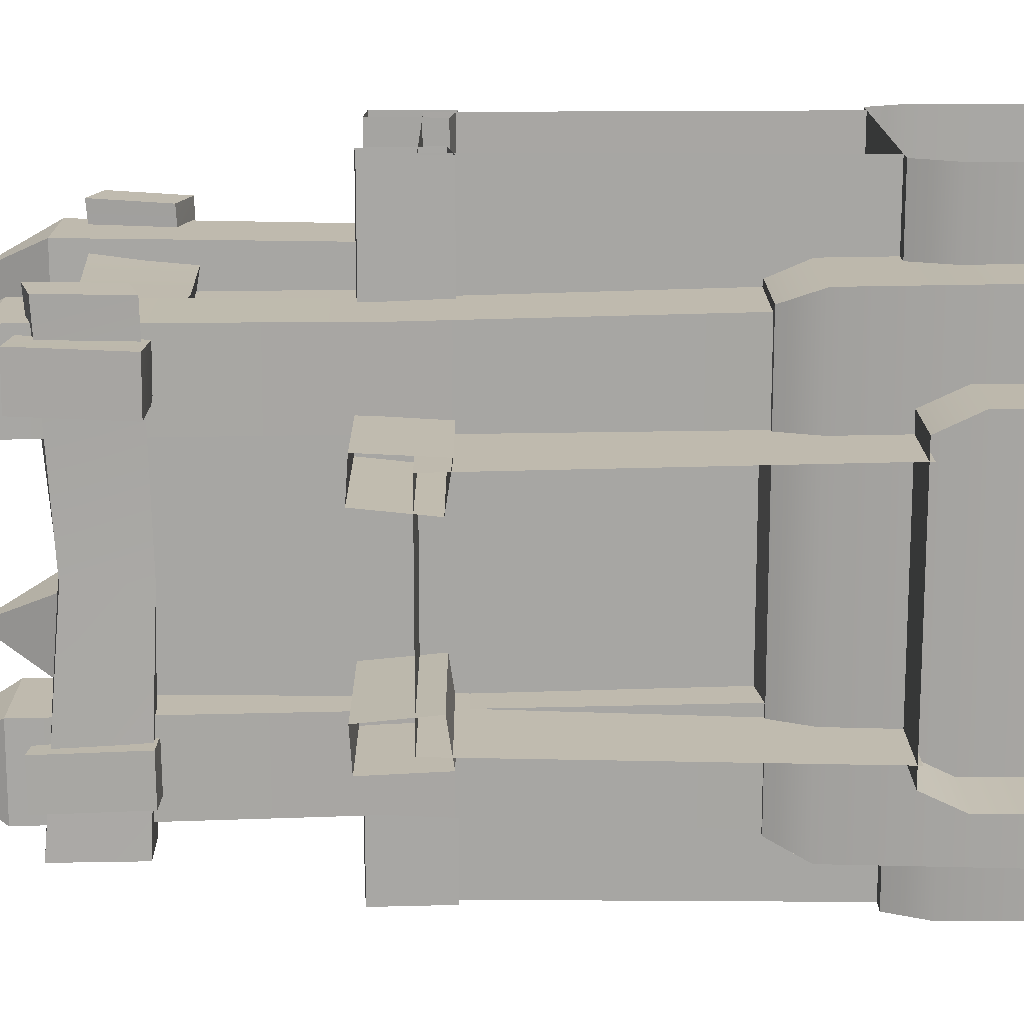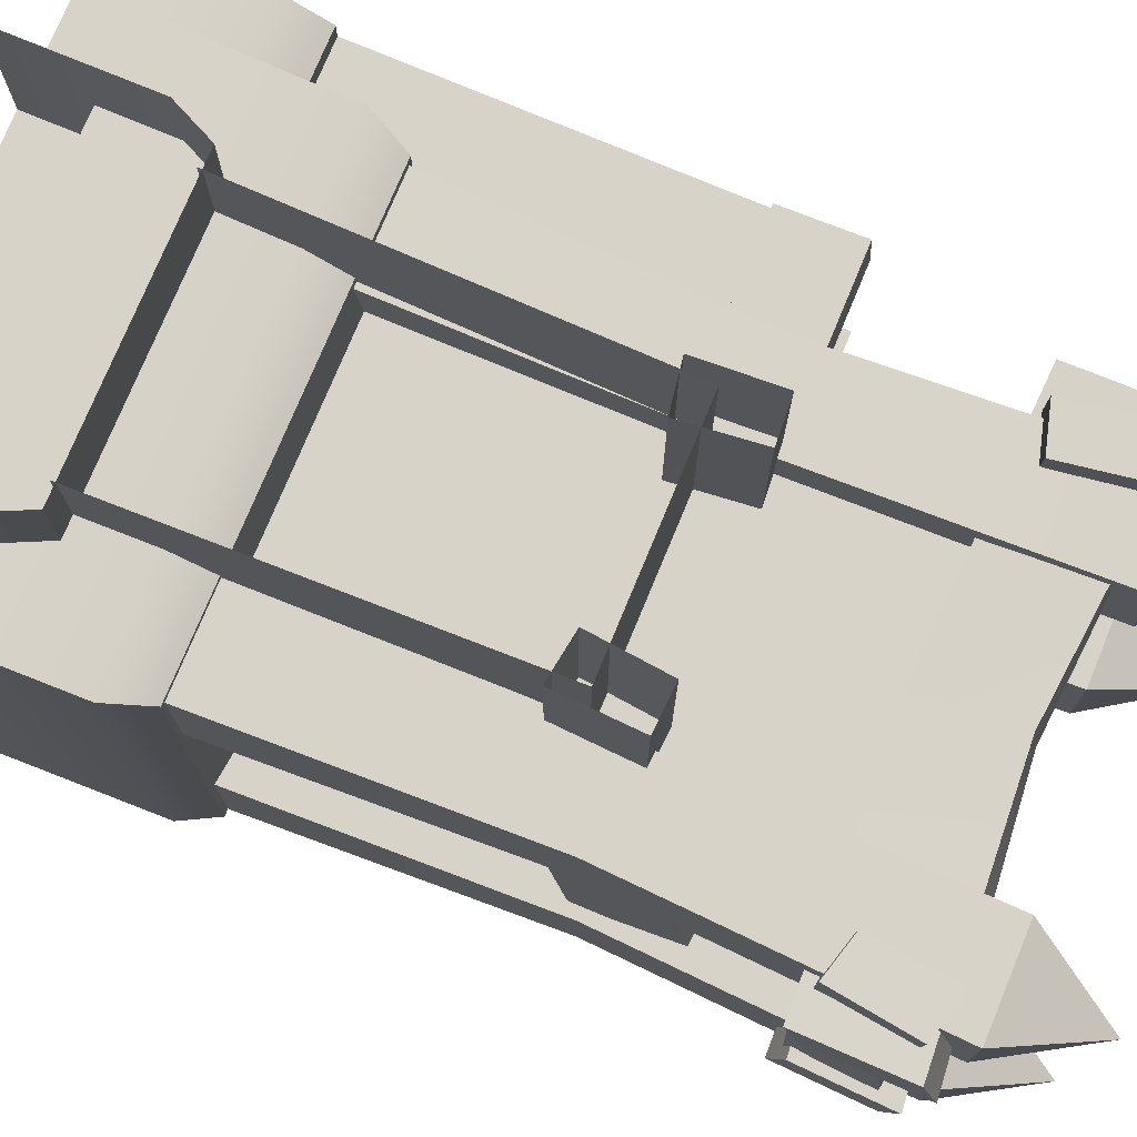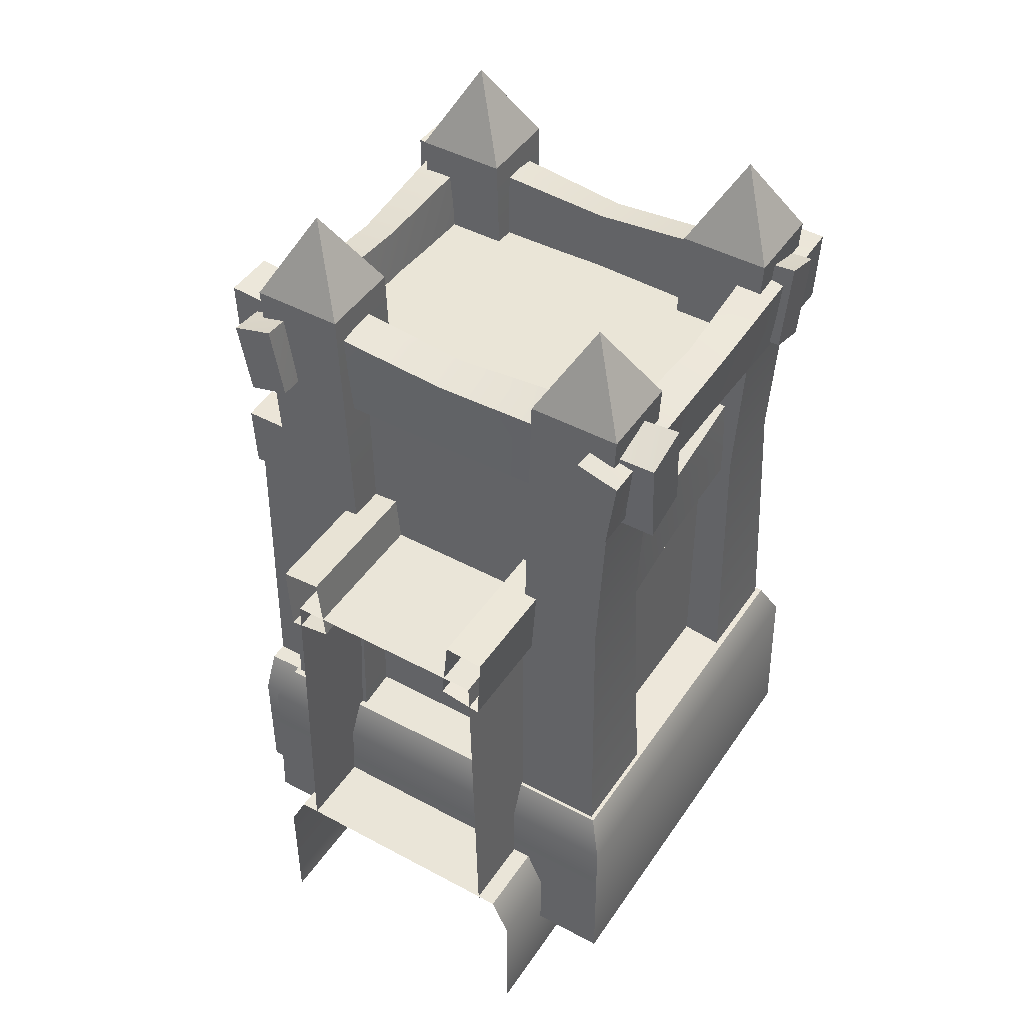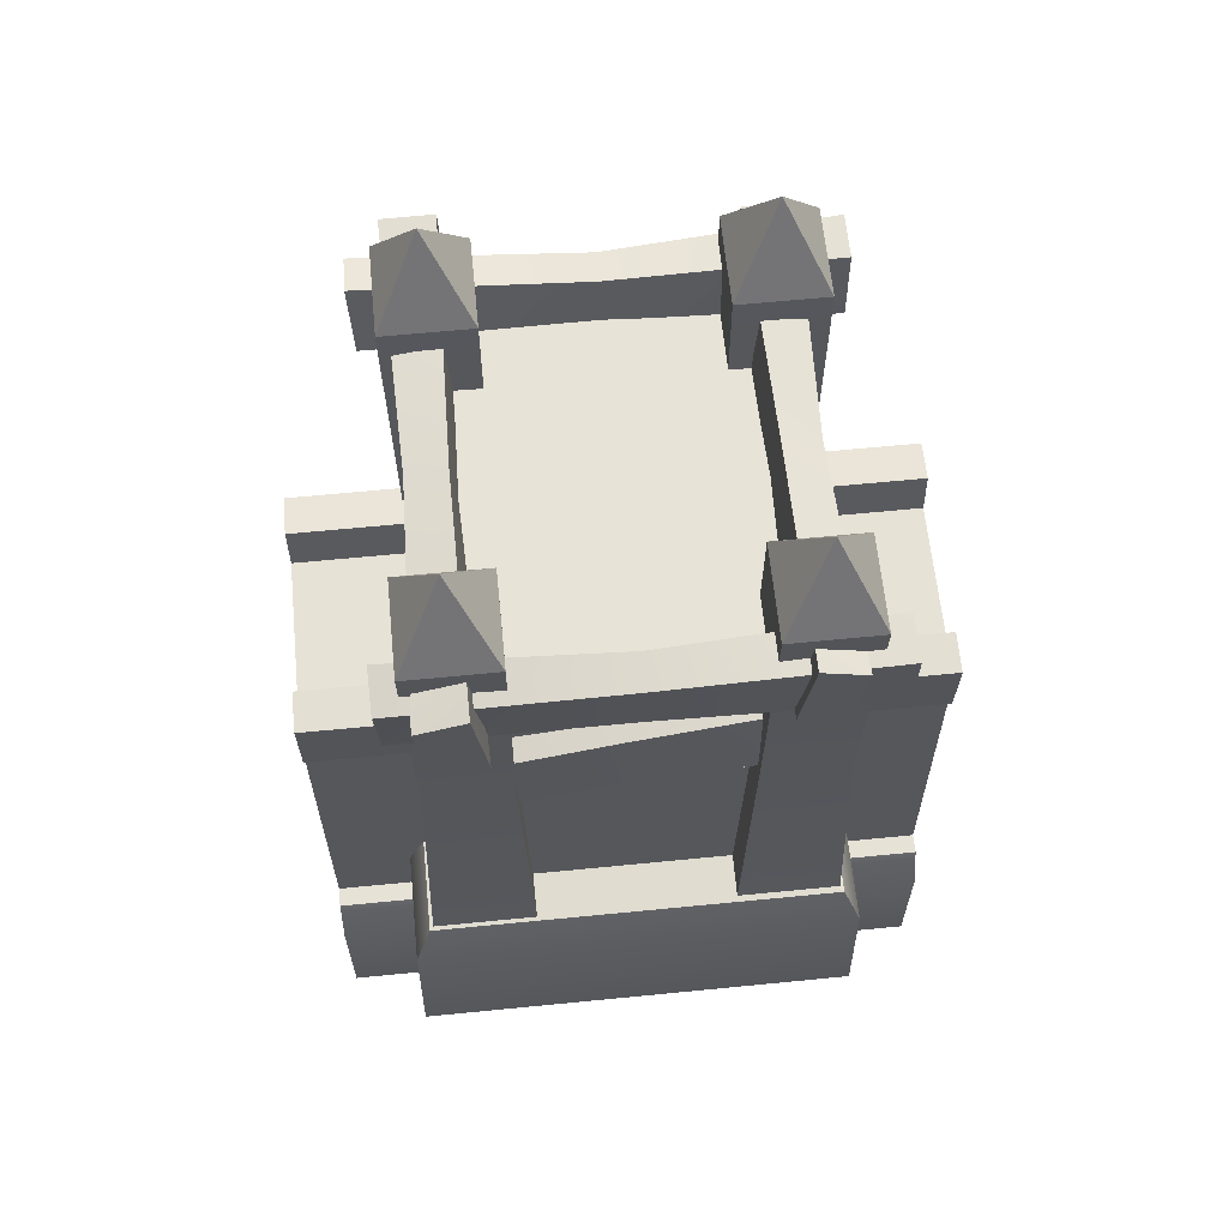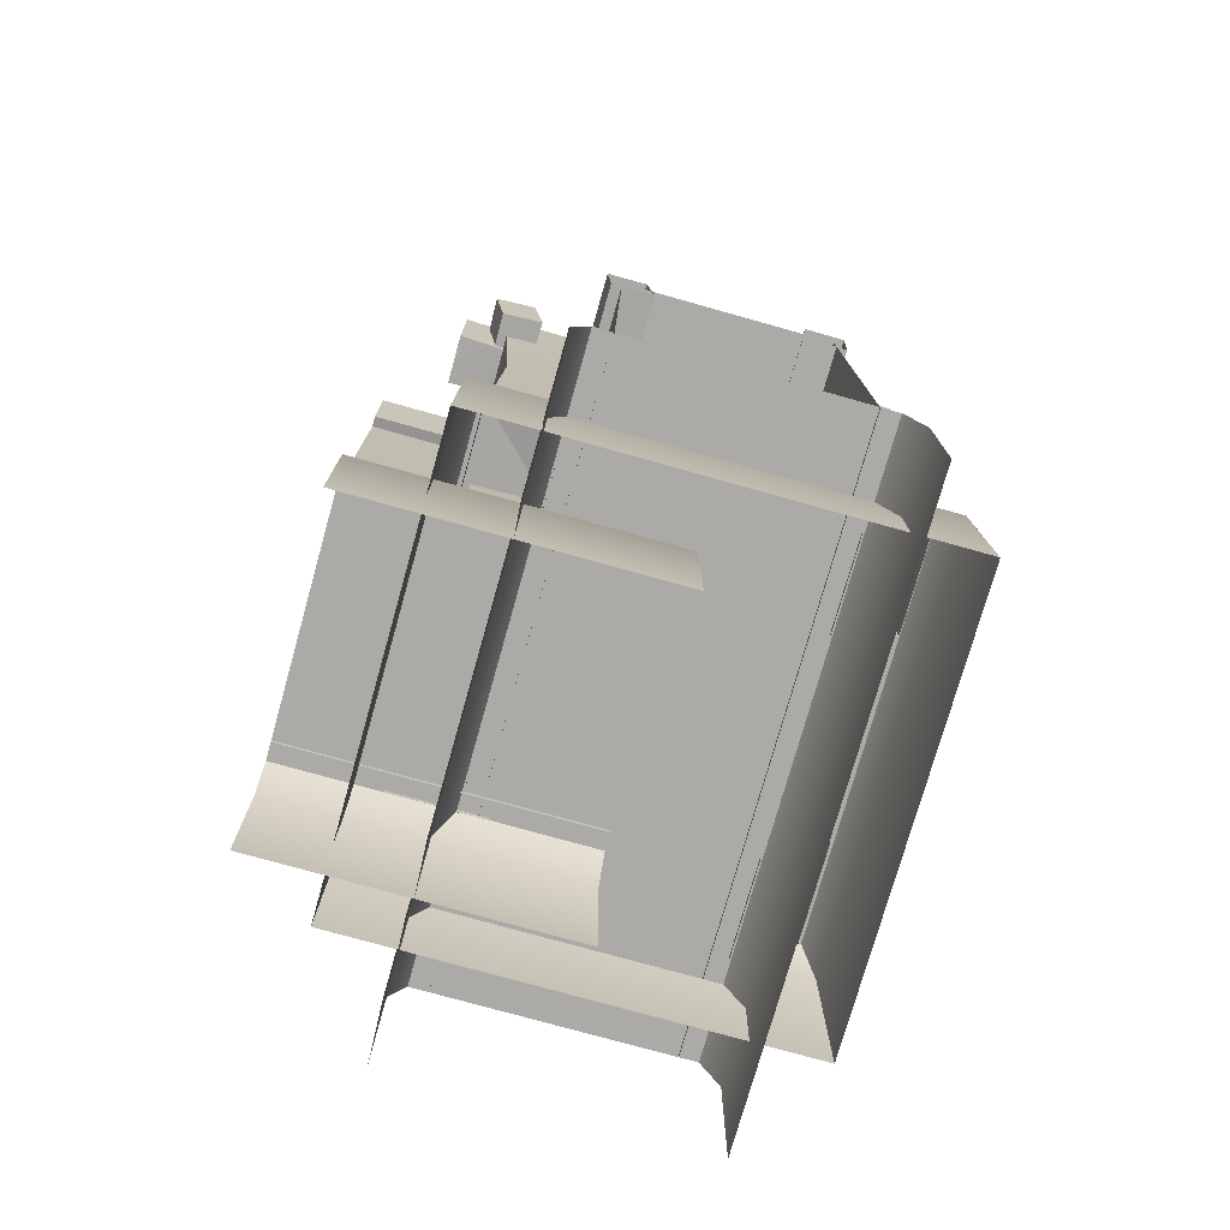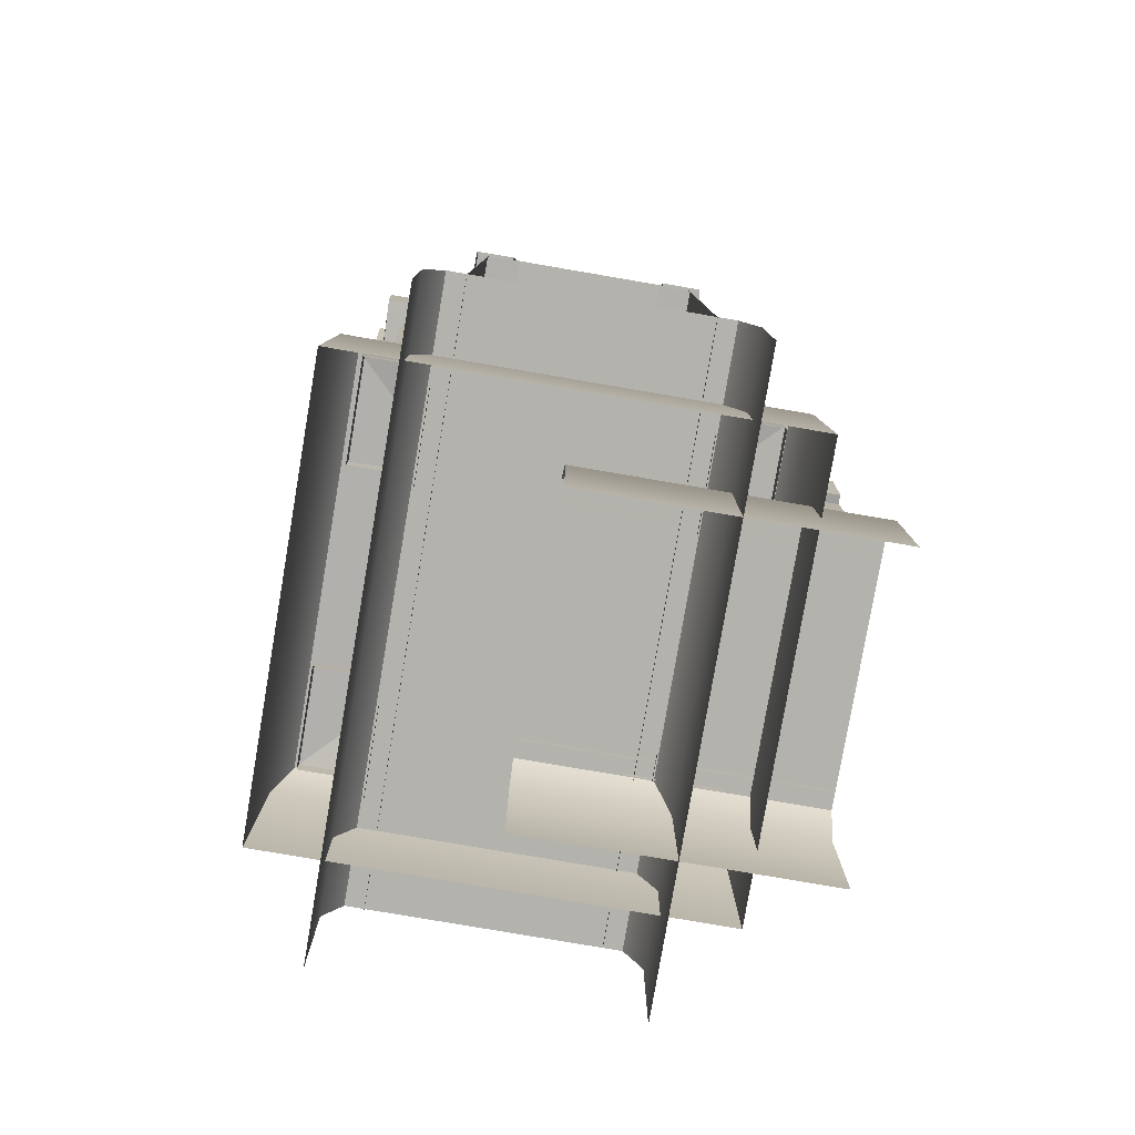
<metadata>
{"format":"obj","ext":"obj","renderer":"f3d","projection":"perspective","resolution":1024,"background":"white","views":[{"elev":15.8,"azim":-90.4,"up":"+Z"},{"elev":75.8,"azim":112.5,"up":"+Z"},{"elev":45.3,"azim":31.9,"up":"+Y"},{"elev":63.0,"azim":84.3,"up":"+Y"},{"elev":-75.7,"azim":-15.7,"up":"+Y"},{"elev":-79.5,"azim":170.3,"up":"+Y"}]}
</metadata>
<code>
o Wall_B_Mesh.007
v -0.756 0.5395 0.002375
v 0.756 0.5395 0.002375
v -0.756 0.5395 -1.998
v 0.756 0.5395 -1.998
v 0.7052 2.979 -1.998
v -0.7052 2.979 -1.998
v -0.7052 2.979 0.002375
v 0.7052 2.979 0.002375
v -1.007 -0.6 -1.998
v -0.8825 0.5669 -1.998
v -1.007 0.3043 -1.998
v 1.007 -0.6 -1.998
v 1.007 0.3043 -1.998
v 0.8825 0.5669 -1.998
v 0 0.5669 -1.998
v -1.007 -0.6 0.002375
v -1.007 0.3043 0.002375
v -0.8825 0.5669 0.002375
v 0 0.5669 0.002375
v 1.007 0.3043 0.002375
v 1.007 -0.6 0.002375
v 0.8825 0.5669 0.002375
v -0.5382 3.298 -1.998
v -0.4904 2.833 -1.998
v -0.778 2.789 -1.998
v -0.8029 3.281 -1.998
v -0.5382 3.298 0.002375
v -0.8029 3.281 0.002375
v -0.778 2.789 0.002374
v -0.4904 2.833 0.002375
v 0.5382 3.298 -1.998
v 0.4904 2.833 -1.998
v 0.778 2.789 -1.998
v 0.8029 3.281 -1.998
v 0.5382 3.298 0.002375
v 0.8029 3.281 0.002375
v 0.778 2.789 0.002375
v 0.4904 2.833 0.002375
v -0.8722 0.5412 -0.6879
v -0.8722 0.5411 -1.311
v -0.8063 2.003 -1.285
v -0.8063 2.003 -0.7128
v 0.868 0.5411 -1.311
v 0.868 0.5412 -0.6879
v 0.8021 2.003 -1.285
v 0.8021 2.003 -0.7128
v -1.5 -0.133 -1.5
v -1.371 1.246 -1.371
v 1.371 1.246 -1.371
v -1.479 0.9975 -1.479
v -1.479 0.9975 1.479
v -1.371 1.246 1.371
v 1.5 -0.133 -1.5
v 1.371 1.246 1.371
v 1.479 0.9975 -1.479
v 1.479 0.9975 1.479
v -1.5 -0.133 1.5
v 1.5 -0.133 1.5
v -0 1.414 0
v 0.7077 1.143 1.352
v 0.7077 1.143 0.6599
v 1.348 1.141 0.6599
v 1.348 1.141 1.351
v 1.378 5.047 0.7248
v 0.7628 5.048 0.7247
v 1.071 5.607 1.014
v 1.277 3.149 1.285
v 0.7132 3.15 1.286
v 1.277 3.149 0.7241
v 0.7131 3.15 0.7241
v 1.378 5.048 1.302
v 0.7629 5.048 1.303
v 0.6936 1.143 -1.352
v 0.6935 1.143 -0.6599
v 1.334 1.141 -0.6599
v 1.334 1.141 -1.351
v 1.364 5.047 -0.7248
v 0.7487 5.048 -0.7247
v 1.057 5.607 -1.014
v 1.263 3.149 -1.285
v 0.699 3.15 -1.286
v 1.263 3.149 -0.7241
v 0.699 3.15 -0.7241
v 1.364 5.048 -1.302
v 0.7487 5.048 -1.303
v -0.7035 1.143 1.334
v -0.7034 1.143 0.6422
v -1.344 1.141 0.6422
v -1.344 1.141 1.333
v -1.374 5.047 0.707
v -0.7586 5.048 0.707
v -1.066 5.607 0.9959
v -1.273 3.149 1.268
v -0.7089 3.15 1.269
v -1.273 3.149 0.7064
v -0.7089 3.15 0.7064
v -1.374 5.048 1.284
v -0.7586 5.048 1.285
v -0.7163 1.143 -1.352
v -0.7162 1.143 -0.6599
v -1.357 1.141 -0.6599
v -1.357 1.141 -1.351
v -1.387 5.047 -0.7248
v -0.7714 5.048 -0.7247
v -1.079 5.607 -1.014
v -1.286 3.149 -1.285
v -0.7217 3.15 -1.286
v -1.286 3.149 -0.7241
v -0.7217 3.15 -0.7241
v -1.387 5.048 -1.302
v -0.7714 5.048 -1.303
v -1.525 4.929 -0.8692
v -1.528 4.285 -0.8442
v -1.53 4.281 -1.161
v -1.527 4.924 -1.186
v 1.507 4.961 -0.9078
v 1.505 4.867 -1.199
v 1.485 4.25 -1.123
v 1.487 4.343 -0.8309
v -0.01154 4.772 -1.152
v -0.009817 4.813 -0.9127
v -0.02175 4.207 -1.107
v -0.02004 4.248 -0.8671
v -1.638 4.943 0.8903
v -1.641 4.274 0.8633
v -1.642 4.27 1.204
v -1.639 4.938 1.231
v 1.621 4.976 0.9317
v 1.618 4.878 1.245
v 1.597 4.237 1.163
v 1.599 4.335 0.8491
v -0.01123 4.779 1.195
v -0.009372 4.823 0.937
v -0.0222 4.193 1.146
v -0.02036 4.236 0.8879
v -1.229 2.983 -0.9028
v -1.23 3.006 -1.219
v -0.01099 2.952 -0.9561
v 1.153 4.868 -1.469
v 1.129 4.332 -1.472
v 1.435 4.329 -1.473
v 1.459 4.864 -1.471
v 1.19 4.895 1.45
v 1.471 4.817 1.448
v 1.398 4.303 1.429
v 1.117 4.381 1.431
v 1.426 4.737 -0.0117
v 1.195 4.772 -0.01004
v 1.382 4.267 -0.02153
v 1.151 4.301 -0.01988
v -1.153 4.868 -1.469
v -1.129 4.332 -1.472
v -1.435 4.329 -1.473
v -1.459 4.864 -1.471
v -1.19 4.895 1.45
v -1.471 4.817 1.448
v -1.398 4.303 1.429
v -1.117 4.381 1.431
v -1.426 4.737 -0.0117
v -1.195 4.772 -0.01004
v -1.382 4.267 -0.02153
v -1.151 4.301 -0.01988
v 0.863 3.771 -1.132
v 1.179 3.794 -1.129
v 1.21 3.161 -1.243
v 0.8942 3.137 -1.246
v 0.8986 3.383 1.274
v 0.8759 2.773 1.15
v 1.175 2.706 1.136
v 1.197 3.315 1.26
v 0.9164 3.528 0.06148
v 1.159 3.508 0.05651
v 1.163 2.951 -0.04991
v 0.9202 2.971 -0.0451
v -1.209 4.399 -0.9217
v -1.169 4.45 0.9254
v 1.177 4.45 0.9254
v 1.177 4.399 -0.9217
v -1.041 4.404 -0.9617
v -1.091 1.241 -0.9319
v -1.091 1.241 0.9253
v -1.041 4.404 0.9253
v 0.9266 4.404 -1.041
v 0.8968 1.241 -1.091
v -0.9604 1.241 -1.091
v -0.9604 4.404 -1.041
v 1.005 4.404 0.925
v 1.056 1.241 0.8951
v 1.056 1.241 -0.9621
v 1.005 4.404 -0.9621
v -0.9268 4.404 1.004
v -0.8969 1.241 1.055
v 0.9602 1.241 1.055
v 0.9602 4.404 1.004
v -2.002 0.5395 -0.756
v -2.002 0.5395 0.756
v -0.002375 0.5395 -0.756
v -0.002375 0.5395 0.756
v -0.002374 2.979 0.7052
v -0.002375 2.979 -0.7052
v -2.002 2.979 -0.7052
v -2.002 2.979 0.7052
v -0.002375 -0.6 -1.007
v -0.002375 0.5669 -0.8825
v -0.002375 0.3043 -1.007
v -0.002375 -0.6 1.007
v -0.002375 0.3043 1.007
v -0.002374 0.5669 0.8825
v -0.002375 0.5669 0
v -2.002 -0.6 -1.007
v -2.002 0.3043 -1.007
v -2.002 0.5669 -0.8825
v -2.002 0.5669 1e-06
v -2.002 0.3043 1.007
v -2.002 -0.6 1.007
v -2.002 0.5669 0.8825
v -0.002376 3.298 -0.5382
v -0.002375 2.833 -0.4904
v -0.002375 2.789 -0.778
v -0.002375 3.281 -0.8029
v -2.002 3.298 -0.5382
v -2.002 3.281 -0.8029
v -2.002 2.789 -0.778
v -2.002 2.833 -0.4904
v -0.002376 3.298 0.5382
v -0.002375 2.833 0.4904
v -0.002374 2.789 0.778
v -0.002374 3.281 0.8029
v -2.002 3.298 0.5382
v -2.002 3.281 0.8029
v -2.002 2.789 0.778
v -2.002 2.833 0.4904
v -1.312 0.5412 -0.8722
v -0.689 0.5411 -0.8722
v -0.715 2.003 -0.8063
v -1.287 2.003 -0.8063
v -0.689 0.5411 0.868
v -1.312 0.5412 0.868
v -0.715 2.003 0.8021
v -1.287 2.003 0.8021
v -0.756 0.5395 2.002
v 0.756 0.5395 2.002
v -0.756 0.5395 0.002375
v 0.756 0.5395 0.002375
v 0.7052 2.979 0.002374
v -0.7052 2.979 0.002374
v -0.7052 2.979 2.002
v 0.7052 2.979 2.002
v -1.007 -0.6 0.002375
v -0.8825 0.5669 0.002375
v -1.007 0.3043 0.002375
v 1.007 -0.6 0.002375
v 1.007 0.3043 0.002375
v 0.8825 0.5669 0.002374
v 0 0.5669 0.002375
v -1.007 -0.6 2.002
v -1.007 0.3043 2.002
v -0.8825 0.5669 2.002
v 0 0.5669 2.002
v 1.007 0.3043 2.002
v 1.007 -0.6 2.002
v 0.8825 0.5669 2.002
v -0.5382 3.298 0.002376
v -0.4904 2.833 0.002375
v -0.778 2.789 0.002374
v -0.8029 3.281 0.002375
v -0.5382 3.298 2.002
v -0.8029 3.281 2.002
v -0.778 2.789 2.002
v -0.4904 2.833 2.002
v 0.5382 3.298 0.002376
v 0.4904 2.833 0.002375
v 0.778 2.789 0.002374
v 0.8029 3.281 0.002374
v 0.5382 3.298 2.002
v 0.8029 3.281 2.002
v 0.778 2.789 2.002
v 0.4904 2.833 2.002
v -0.8722 0.5412 1.312
v -0.8722 0.5411 0.689
v -0.8063 2.003 0.715
v -0.8063 2.003 1.287
v 0.868 0.5411 0.689
v 0.868 0.5412 1.312
v 0.8021 2.003 0.715
v 0.8021 2.003 1.287
f 3 1 7 6
f 8 2 4 5
f 10 18 19 15
f 14 15 19 22
f 197 195 201 200
f 202 196 198 199
f 204 212 213 209
f 208 209 213 216
f 243 241 247 246
f 248 242 244 245
f 250 258 259 255
f 254 255 259 262
f 6 7 8 5
f 16 17 11 9
f 18 10 11 17
f 13 20 21 12
f 13 14 22 20
f 26 28 27 23
f 25 29 28 26
f 24 30 29 25
f 23 27 30 24
f 35 36 34 31
f 36 37 33 34
f 37 38 32 33
f 38 35 31 32
f 39 42 41 40
f 45 46 44 43
f 47 50 55
f 55 53 47
f 48 49 55
f 55 50 48
f 57 51 50
f 50 47 57
f 51 52 48
f 48 50 51
f 57 58 56
f 56 51 57
f 54 52 51
f 51 56 54
f 58 53 55
f 55 56 58
f 49 54 56
f 56 55 49
f 48 52 59
f 54 49 59
f 49 48 59
f 52 54 59
f 64 65 66
f 63 67 68
f 68 60 63
f 62 69 67
f 67 63 62
f 61 70 69
f 69 62 61
f 60 68 70
f 70 61 60
f 71 72 68
f 68 67 71
f 64 71 67
f 67 69 64
f 65 64 69
f 69 70 65
f 72 65 70
f 70 68 72
f 65 72 66
f 72 71 66
f 66 71 64
f 77 79 78
f 76 73 81
f 81 80 76
f 75 76 80
f 80 82 75
f 74 75 82
f 82 83 74
f 73 74 83
f 83 81 73
f 84 80 81
f 81 85 84
f 77 82 80
f 80 84 77
f 78 83 82
f 82 77 78
f 85 81 83
f 83 78 85
f 78 79 85
f 85 79 84
f 79 77 84
f 90 92 91
f 89 86 94
f 94 93 89
f 88 89 93
f 93 95 88
f 87 88 95
f 95 96 87
f 86 87 96
f 96 94 86
f 97 93 94
f 94 98 97
f 90 95 93
f 93 97 90
f 91 96 95
f 95 90 91
f 98 94 96
f 96 91 98
f 91 92 98
f 98 92 97
f 92 90 97
f 103 104 105
f 102 106 107
f 107 99 102
f 101 108 106
f 106 102 101
f 100 109 108
f 108 101 100
f 99 107 109
f 109 100 99
f 110 111 107
f 107 106 110
f 103 110 106
f 106 108 103
f 104 103 108
f 108 109 104
f 111 104 109
f 109 107 111
f 104 111 105
f 111 110 105
f 105 110 103
f 114 113 112
f 112 115 114
f 118 117 116
f 116 119 118
f 115 112 121
f 121 120 115
f 114 115 120
f 120 122 114
f 113 114 122
f 122 123 113
f 112 113 123
f 123 121 112
f 117 120 121
f 121 116 117
f 118 122 120
f 120 117 118
f 123 122 118
f 118 119 123
f 121 123 119
f 119 116 121
f 126 127 124
f 124 125 126
f 130 131 128
f 128 129 130
f 127 132 133
f 133 124 127
f 126 134 132
f 132 127 126
f 125 135 134
f 134 126 125
f 124 133 135
f 135 125 124
f 129 128 133
f 133 132 129
f 130 129 132
f 132 134 130
f 135 131 130
f 130 134 135
f 133 128 131
f 131 135 133
f 137 136 138
f 141 140 139
f 139 142 141
f 145 144 143
f 143 146 145
f 142 139 148
f 148 147 142
f 141 142 147
f 147 149 141
f 140 141 149
f 149 150 140
f 139 140 150
f 150 148 139
f 144 147 148
f 148 143 144
f 145 149 147
f 147 144 145
f 150 149 145
f 145 146 150
f 148 150 146
f 146 143 148
f 153 154 151
f 151 152 153
f 157 158 155
f 155 156 157
f 154 159 160
f 160 151 154
f 153 161 159
f 159 154 153
f 152 162 161
f 161 153 152
f 151 160 162
f 162 152 151
f 156 155 160
f 160 159 156
f 157 156 159
f 159 161 157
f 162 158 157
f 157 161 162
f 160 155 158
f 158 162 160
f 164 163 171
f 171 172 164
f 165 164 172
f 172 173 165
f 166 165 173
f 173 174 166
f 170 172 171
f 171 167 170
f 169 173 172
f 172 170 169
f 174 173 169
f 169 168 174
f 176 177 178
f 178 175 176
f 180 181 182
f 182 179 180
f 184 185 186
f 186 183 184
f 188 189 190
f 190 187 188
f 192 193 194
f 194 191 192
f 200 201 202 199
f 210 211 205 203
f 212 204 205 211
f 207 214 215 206
f 207 208 216 214
f 220 222 221 217
f 219 223 222 220
f 218 224 223 219
f 217 221 224 218
f 229 230 228 225
f 230 231 227 228
f 231 232 226 227
f 232 229 225 226
f 233 236 235 234
f 239 240 238 237
f 246 247 248 245
f 256 257 251 249
f 258 250 251 257
f 253 260 261 252
f 253 254 262 260
f 266 268 267 263
f 265 269 268 266
f 264 270 269 265
f 263 267 270 264
f 275 276 274 271
f 276 277 273 274
f 277 278 272 273
f 278 275 271 272
f 279 282 281 280
f 285 286 284 283

</code>
